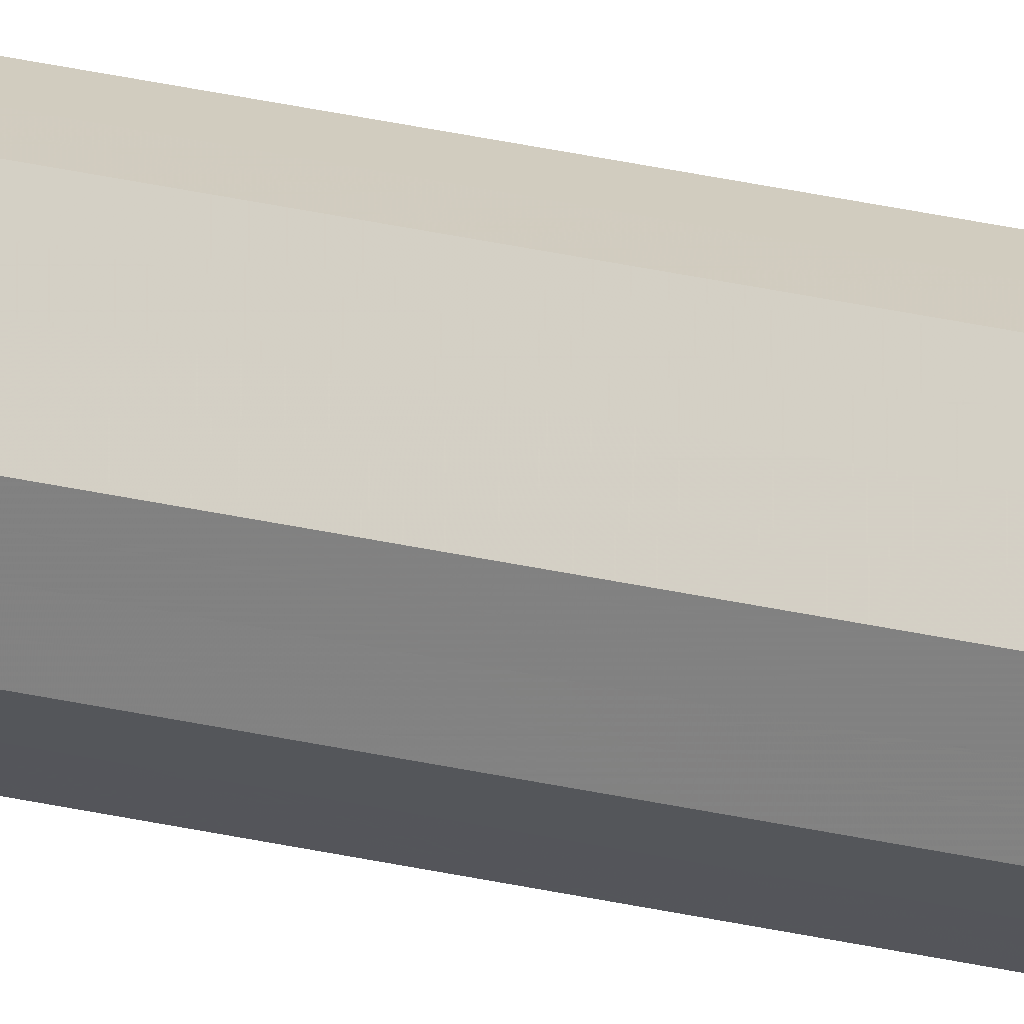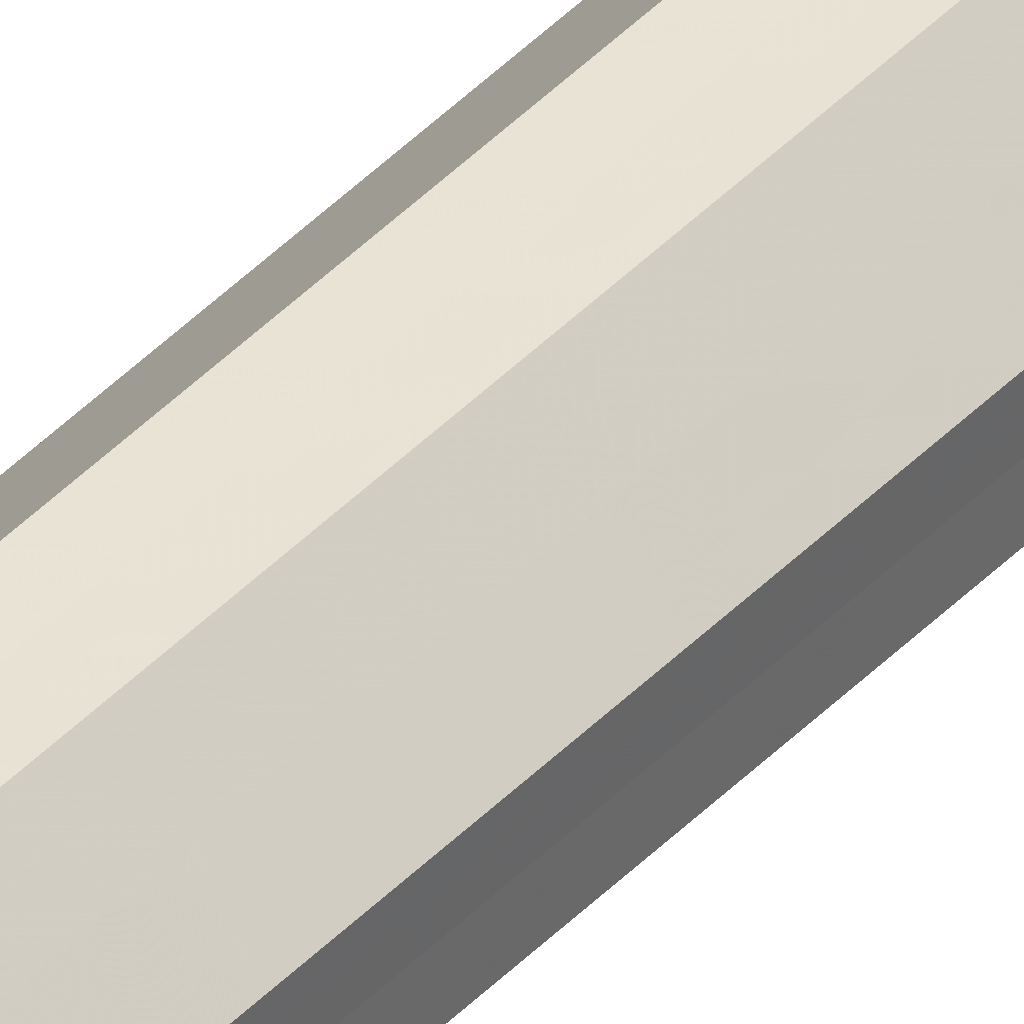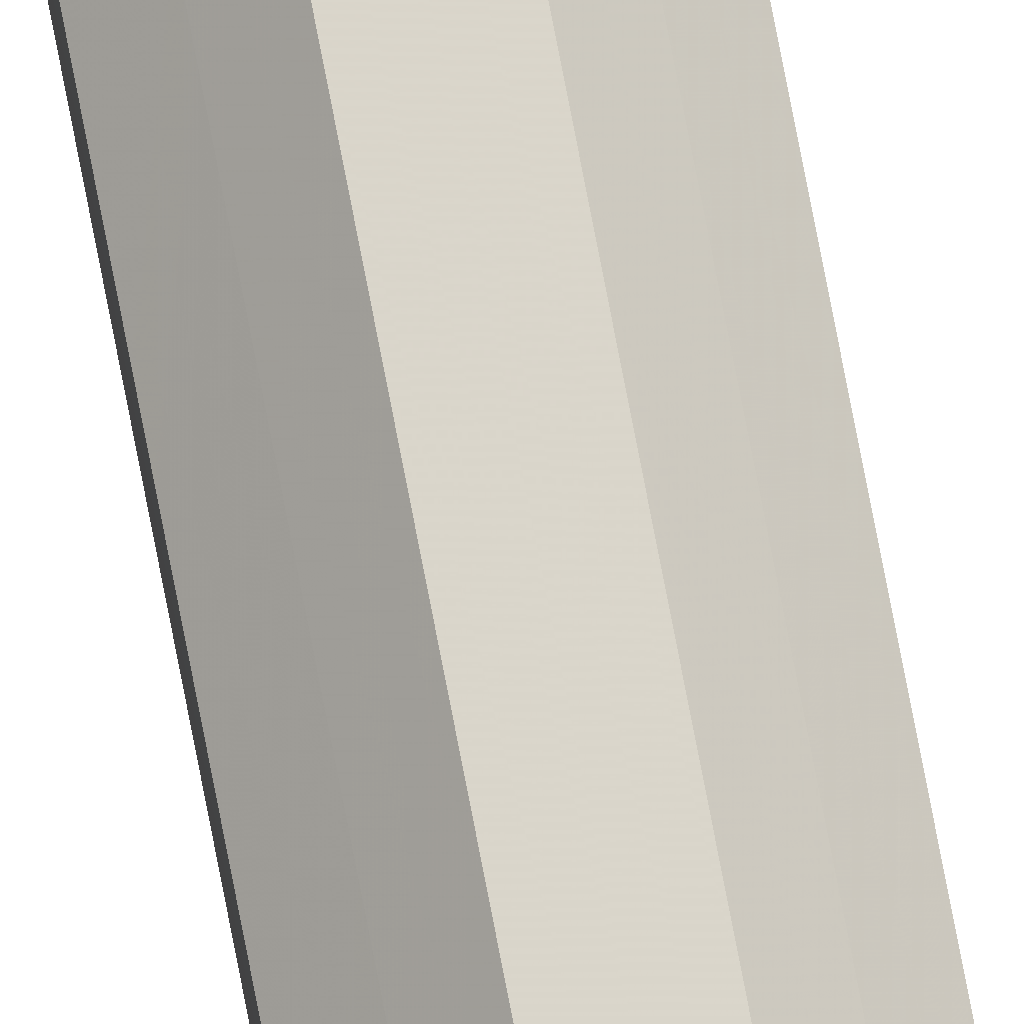
<metadata>
{"format":"obj","ext":"obj","renderer":"f3d","projection":"perspective","resolution":1024,"background":"white","views":[{"elev":24.3,"azim":112.6,"up":"+Y"},{"elev":40.6,"azim":38.4,"up":"+Y"},{"elev":74.1,"azim":-10.8,"up":"+Y"}]}
</metadata>
<code>
o 13308
v 2159 1871 12.06
v 2159 1871 12.06
v 2159 1871 8.264
v 2159 1871 12.06
v 2159 1871 8.264
v 2159 1871 12.06
v 2159 1871 8.264
v 2159 1871 12.06
v 2159 1871 8.264
v 2159 1871 12.06
v 2159 1871 8.264
v 2159 1871 12.06
v 2159 1871 8.264
v 2159 1871 12.06
v 2159 1871 8.264
v 2159 1871 12.06
v 2159 1871 8.264
v 2159 1871 12.06
v 2159 1871 8.264
v 2159 1871 12.06
v 2159 1871 8.264
v 2159 1871 12.06
v 2159 1871 8.264
v 2159 1871 12.06
v 2159 1871 8.264
v 2159 1871 12.06
v 2159 1871 8.264
v 2159 1871 12.06
v 2159 1871 8.264
v 2159 1871 12.06
v 2159 1871 8.264
v 2159 1871 8.264
v 2159 1871 8.264
v 2159 1871 12.06
v 2159 1871 8.264
v 2159 1871 12.06
v 2159 1871 8.264
v 2159 1871 8.264
v 2159 1871 12.06
v 2159 1871 8.264
v 2159 1871 12.06
v 2159 1871 12.06
v 2159 1871 8.264
v 2159 1871 8.264
v 2159 1871 12.06
v 2159 1871 8.264
v 2159 1871 12.06
v 2159 1871 12.06
v 2159 1871 8.264
v 2159 1871 8.264
v 2159 1871 12.06
v 2159 1871 8.264
v 2159 1871 12.06
v 2159 1871 12.06
v 2159 1871 8.264
v 2159 1871 8.264
v 2159 1871 12.06
v 2159 1871 8.264
v 2159 1871 12.06
v 2159 1871 12.06
v 2159 1871 8.264
v 2159 1871 8.264
v 2159 1871 12.06
v 2159 1871 12.06
v 2159 1871 12.06
v 2159 1871 12.06
v 2159 1871 12.06
v 2159 1871 12.06
v 2159 1871 12.06
v 2159 1871 12.06
v 2159 1871 12.06
v 2159 1871 12.06
v 2159 1871 12.06
v 2159 1871 12.06
v 2159 1871 12.06
v 2159 1871 12.06
v 2159 1871 12.06
v 2159 1871 12.06
v 2159 1871 12.06
v 2159 1871 12.06
v 2159 1871 12.06
v 2159 1871 8.264
v 2159 1871 8.264
v 2159 1871 8.264
v 2159 1871 8.264
v 2159 1871 8.264
v 2159 1871 8.264
v 2159 1871 8.264
v 2159 1871 8.264
v 2159 1871 8.264
v 2159 1871 8.264
v 2159 1871 8.264
v 2159 1871 8.264
v 2159 1871 8.264
v 2159 1871 8.264
v 2159 1871 8.264
v 2159 1871 8.264
v 2159 1871 8.264
f 1 2 3
f 2 4 5
f 6 1 7
f 4 8 9
f 10 6 11
f 8 12 13
f 14 10 15
f 12 16 17
f 18 14 19
f 16 20 21
f 22 18 23
f 20 24 25
f 26 22 27
f 24 28 29
f 30 26 31
f 28 30 32
f 33 34 35
f 35 36 37
f 38 39 33
f 40 41 38
f 37 42 43
f 44 45 40
f 46 47 44
f 43 48 49
f 50 51 46
f 52 53 50
f 49 54 55
f 56 57 52
f 58 59 56
f 55 60 61
f 62 63 58
f 61 64 62
f 65 66 67
f 65 68 66
f 65 67 69
f 65 70 68
f 65 69 71
f 65 72 70
f 65 71 73
f 65 74 72
f 65 73 75
f 65 76 74
f 65 75 77
f 65 78 76
f 65 77 79
f 65 80 78
f 65 79 81
f 65 81 80
f 82 83 84
f 82 85 83
f 82 84 86
f 82 87 85
f 82 86 88
f 82 89 87
f 82 88 90
f 82 91 89
f 82 90 92
f 82 93 91
f 82 92 94
f 82 95 93
f 82 94 96
f 82 97 95
f 82 96 98
f 82 98 97

</code>
